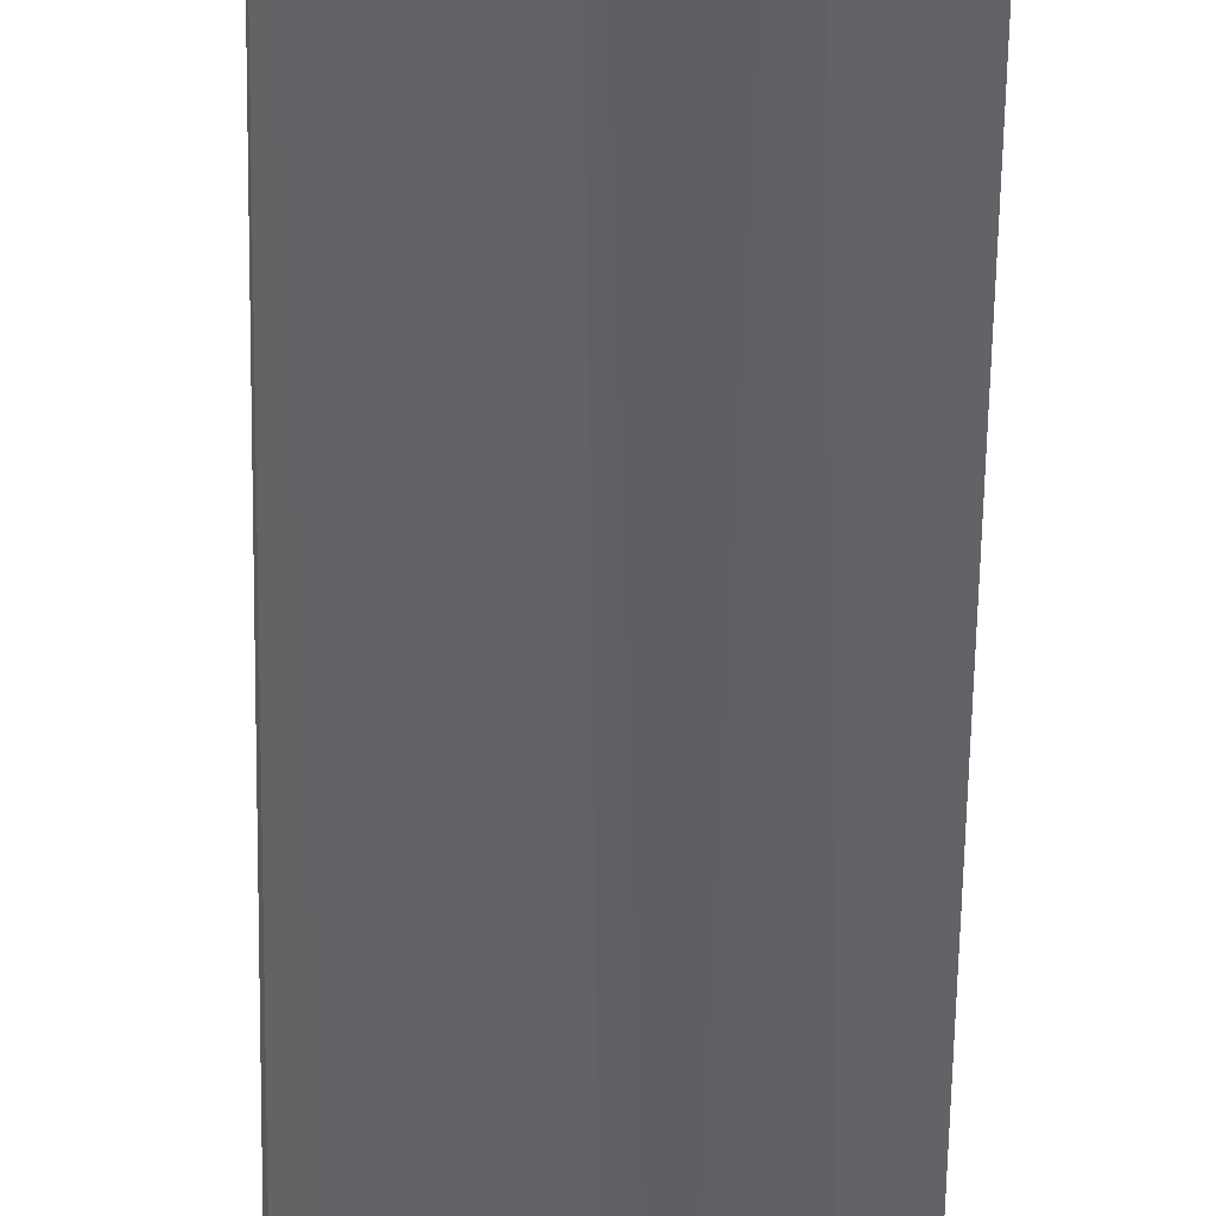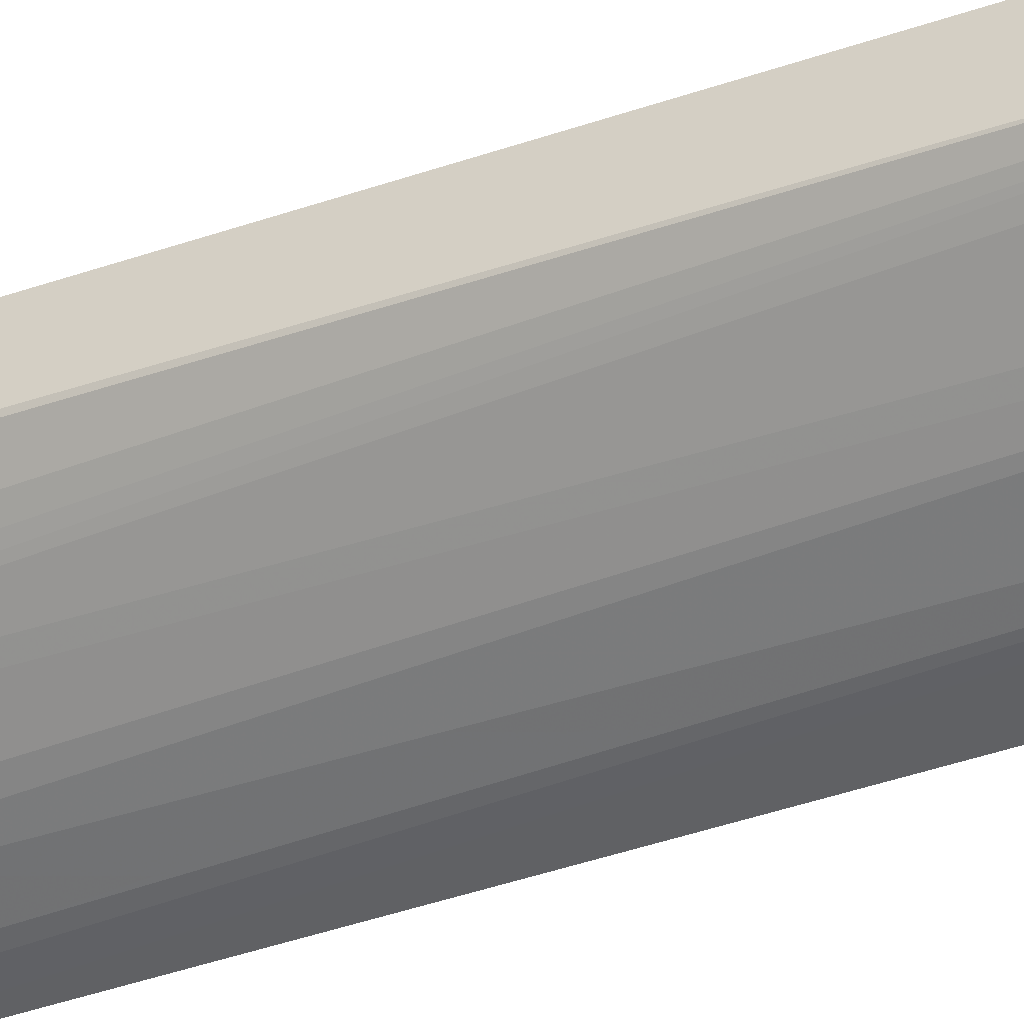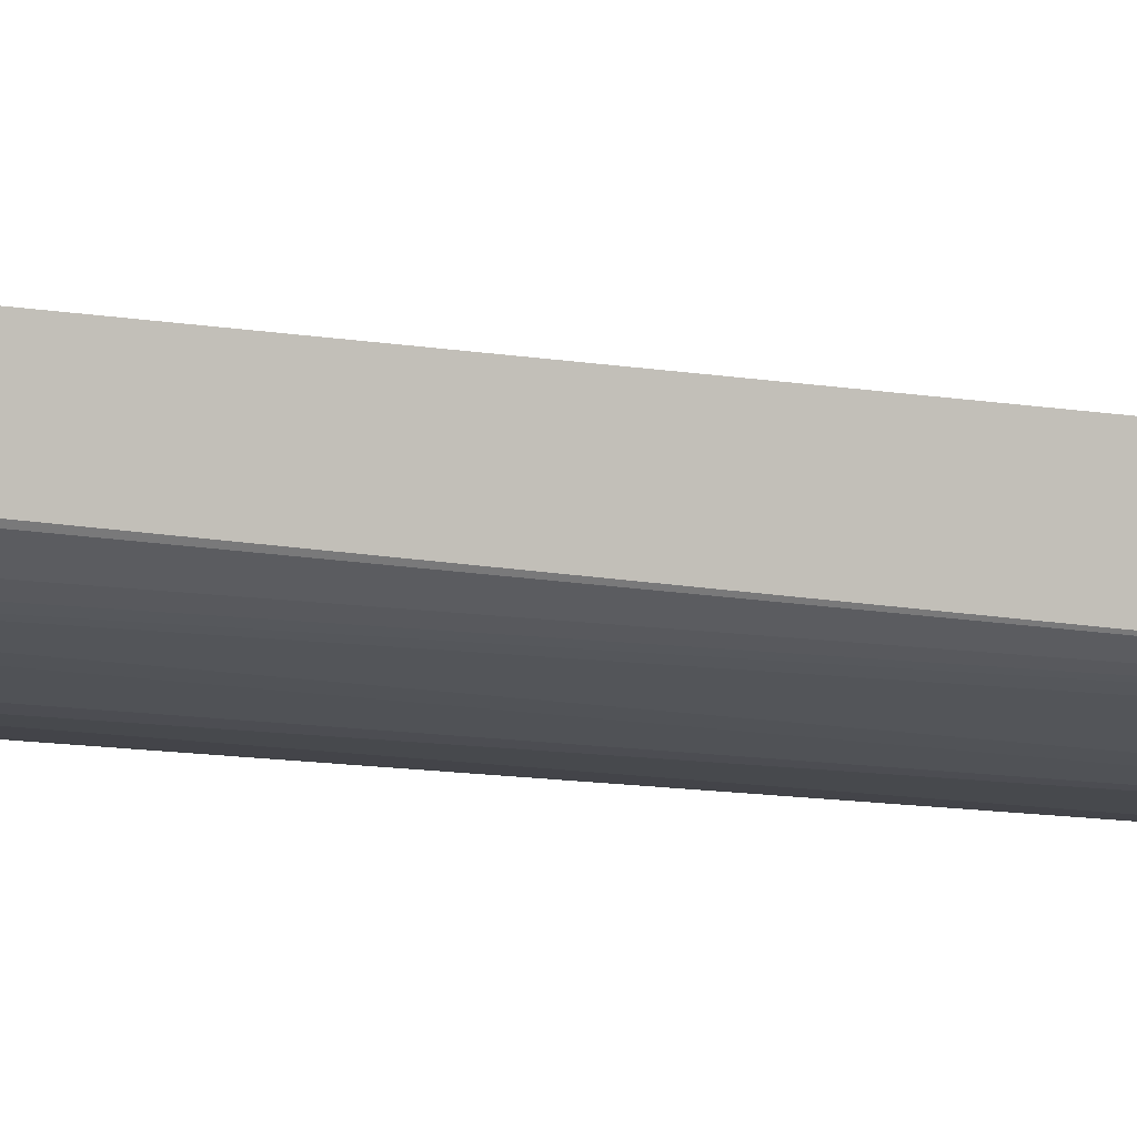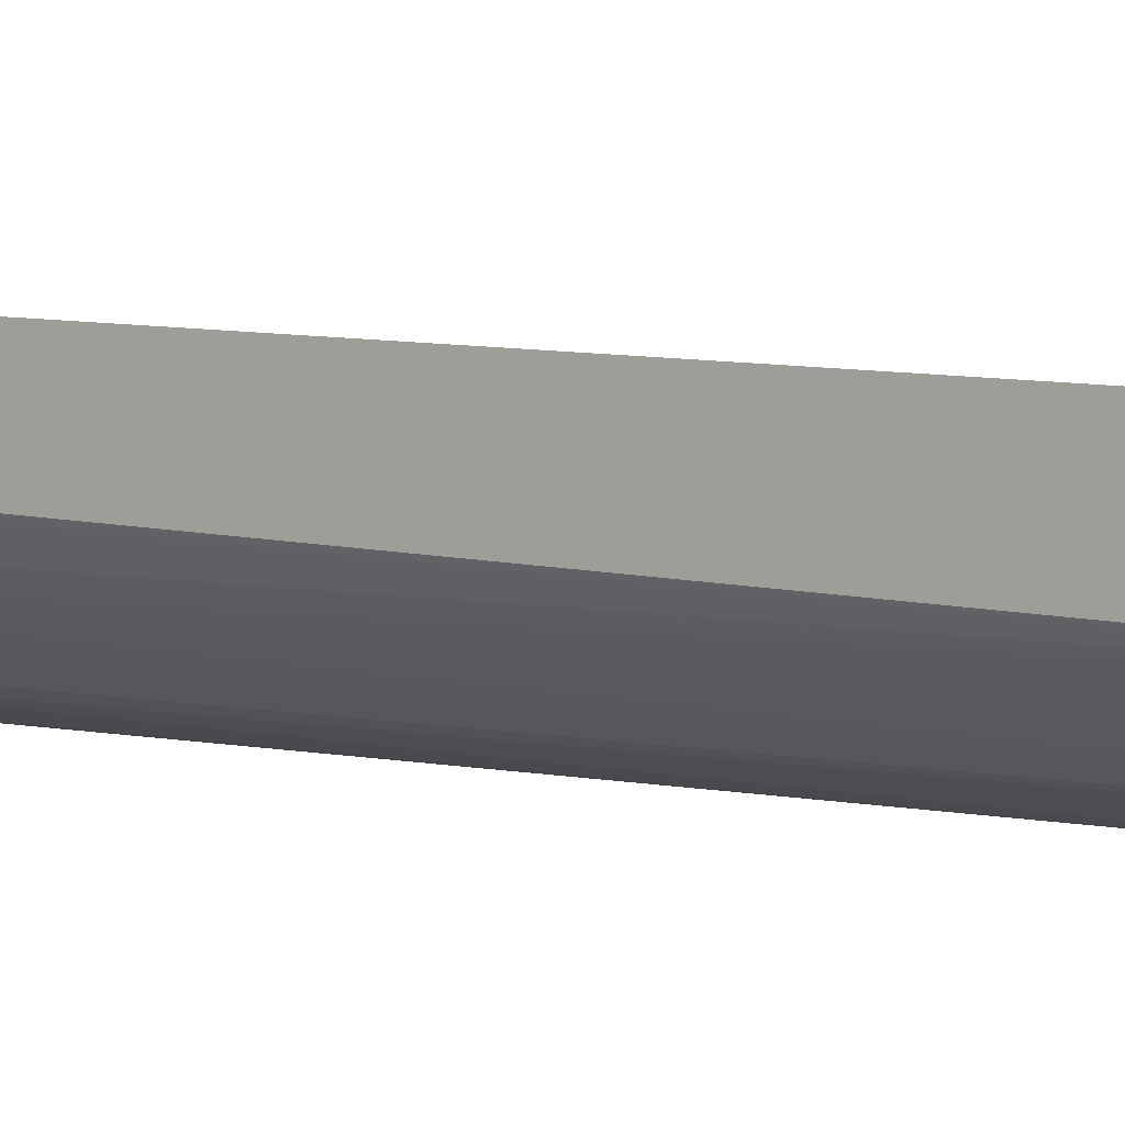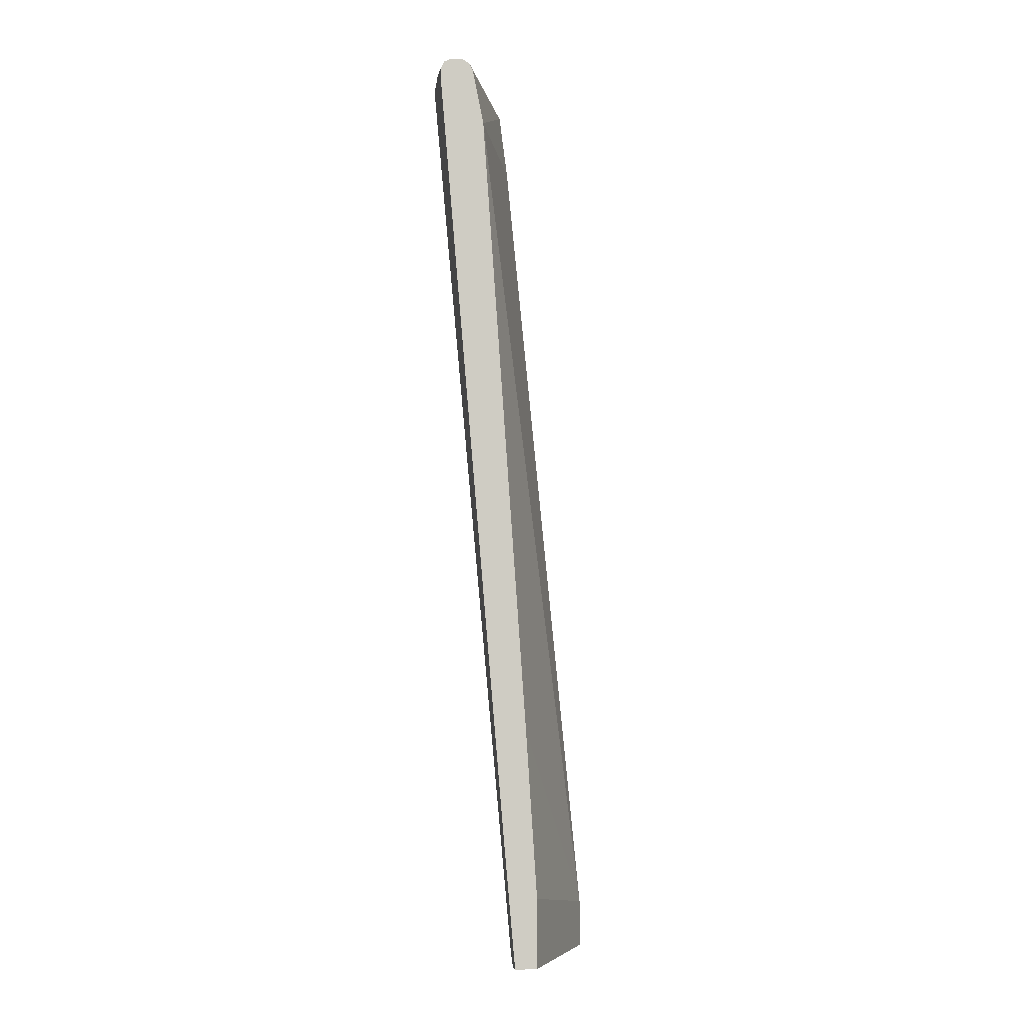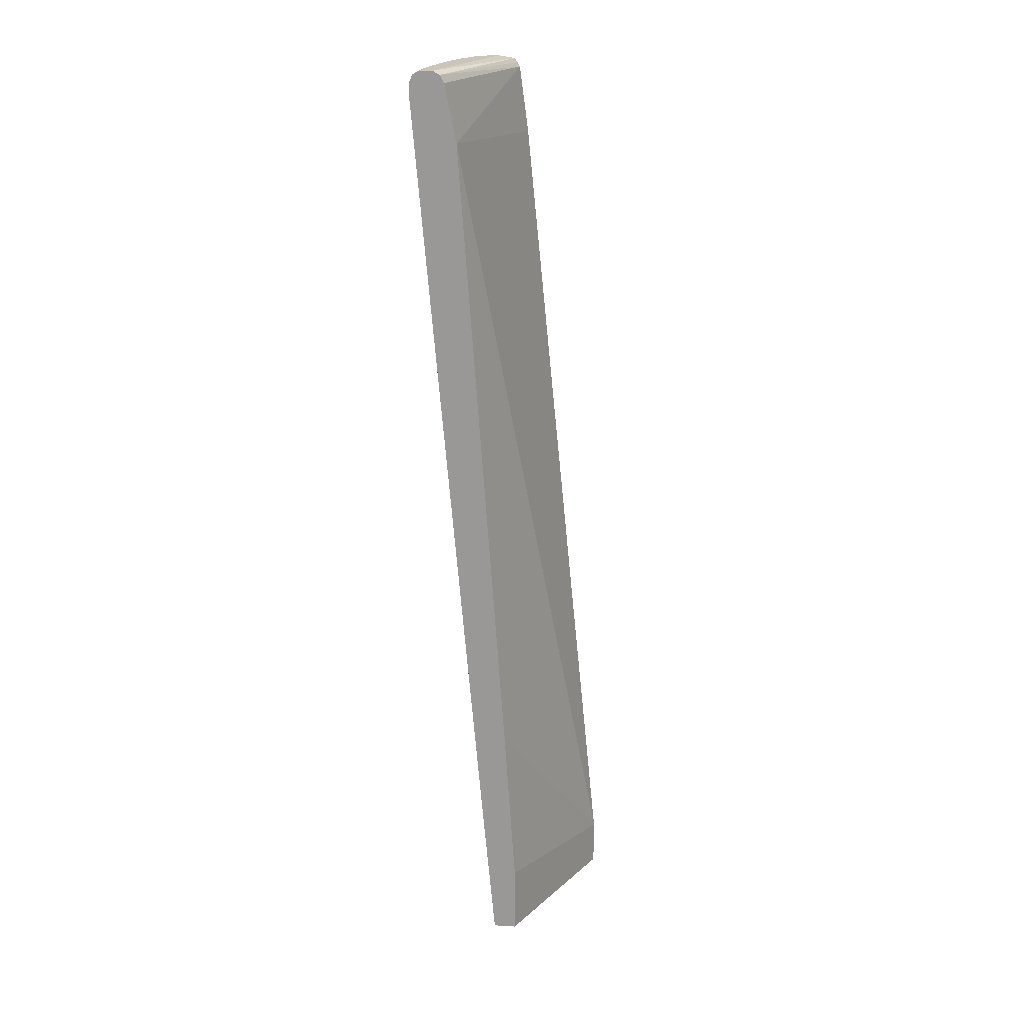
<metadata>
{"format":"obj","ext":"obj","renderer":"f3d","projection":"perspective","resolution":1024,"background":"white","views":[{"elev":-55.9,"azim":179.1,"up":"+Z"},{"elev":-49.4,"azim":114.6,"up":"+Z"},{"elev":2.9,"azim":76.4,"up":"+Z"},{"elev":-3.1,"azim":132.2,"up":"+Z"},{"elev":-5.6,"azim":-100.7,"up":"+Y"},{"elev":20.3,"azim":-83.8,"up":"+Y"}]}
</metadata>
<code>
v 0.2529 -0.6966 -0.1878
v -5.348e-05 -0.6966 -0.3187
v 0.2529 -0.6966 -0.2441
v 0.2529 -0.6183 -0.1878
v -5.348e-05 -0.6966 -0.3247
v -5.348e-05 -0.5812 -0.3187
v 0.25 -0.6966 -0.25
v 0.2529 -0.6476 -0.2567
v -5.348e-05 -0.03757 -0.3562
v -5.348e-05 -0.2999 -0.3375
v 0.2529 0.7359 -0.3235
v -5.348e-05 0.7498 -0.4125
v -5.348e-05 0.4873 -0.3937
v -5.348e-05 -0.6937 -0.3562
v -3.93e-06 -0.6966 -0.3562
v 0.2125 -0.6966 -0.2875
v 0.2529 -0.642 -0.2579
v 0.2529 0.844 -0.3378
v 2.083e-05 0.8437 -0.4312
v -5.348e-05 0.8435 -0.4312
v -5.348e-05 -0.4875 -0.3749
v 2.083e-05 -0.4874 -0.375
v 0.01877 -0.6966 -0.3562
v 0.25 -0.5936 -0.2688
v 0.1935 -0.6966 -0.297
v 0.1812 -0.6436 -0.3125
v 0.1937 -0.6311 -0.3062
v 0.2529 0.8296 -0.4172
v 0.2529 -0.5995 -0.2628
v 0.2529 0.8512 -0.3422
v -5.348e-05 0.8562 -0.4375
v -5.348e-05 0.8248 -0.4874
v 2.083e-05 0.8249 -0.4875
v 0.07501 0.8249 -0.4875
v 0.1125 -0.6937 -0.3375
v 0.1095 -0.6966 -0.3375
v 0.03752 -0.6749 -0.3562
v 0.125 -0.6966 -0.3313
v 0.1186 -0.6966 -0.3345
v 0.1687 -0.6374 -0.3187
v 0.1625 0.8186 -0.4625
v 0.2 0.8186 -0.4437
v 0.2375 0.8186 -0.425
v 0.25 0.8312 -0.4187
v 0.25 0.8499 -0.4187
v 0.2529 0.8469 -0.4158
v 0.2529 0.8573 -0.3467
v 0.2529 0.8577 -0.347
v -5.348e-05 0.8623 -0.4499
v -5.348e-05 0.8435 -0.4875
v 0.03752 0.8437 -0.4875
v 0.1312 0.8437 -0.4687
v 0.1593 0.853 -0.4593
v 0.15 0.8249 -0.4687
v 0.09376 -0.5624 -0.3562
v 0.1125 -0.6966 -0.3368
v 0.2 0.8374 -0.4437
v 0.2375 0.8374 -0.425
v 0.2125 0.8499 -0.4375
v 0.2187 0.8562 -0.425
v 0.2406 0.8592 -0.4093
v 0.2529 0.8605 -0.3919
v 0.2529 0.8623 -0.375
v 0.2437 0.8623 -0.375
v -5.348e-05 0.8623 -0.4689
v -5.348e-05 0.8438 -0.4874
v 2.083e-05 0.8437 -0.4875
v 0.03125 0.8562 -0.4812
v 0.06563 0.853 -0.4781
v 0.125 0.8562 -0.4625
v 0.1312 0.8623 -0.45
v 0.1875 0.8623 -0.4312
v 0.1812 0.8562 -0.4437
v 0.1875 0.8437 -0.45
v 0.225 0.8623 -0.4125
v 0.2437 0.8623 -0.3937
v -5.348e-05 0.8562 -0.4812
v 0.03752 0.8623 -0.4687
f 45 74 59
f 34 55 37
f 35 39 56
f 35 56 36
f 35 37 55
f 35 55 54
f 35 54 40
f 42 54 57
f 45 59 60
f 42 57 58
f 42 58 43
f 43 45 44
f 45 58 57
f 45 57 74
f 34 54 55
f 41 54 42
f 43 58 45
f 31 47 48
f 34 52 53
f 26 54 41
f 45 60 61
f 26 41 42
f 26 42 43
f 26 43 28
f 26 28 27
f 28 43 44
f 34 53 54
f 28 44 45
f 30 47 31
f 31 48 49
f 32 50 33
f 33 50 67
f 33 67 51
f 33 51 34
f 34 51 52
f 28 45 46
f 45 61 62
f 53 72 73
f 48 63 64
f 54 74 57
f 59 73 60
f 60 73 72
f 60 72 75
f 60 75 61
f 61 75 76
f 61 76 62
f 62 76 63
f 65 78 68
f 65 68 77
f 66 77 67
f 68 70 69
f 68 78 70
f 70 78 71
f 26 40 54
f 53 74 54
f 53 59 74
f 53 73 59
f 53 71 72
f 48 64 49
f 49 64 63
f 49 63 76
f 49 76 75
f 49 75 72
f 49 72 71
f 49 71 78
f 45 62 46
f 49 78 65
f 51 67 77
f 51 77 68
f 51 68 69
f 51 69 53
f 51 53 52
f 53 69 70
f 53 70 71
f 50 66 67
f 26 35 40
f 1 6 2
f 26 38 39
f 1 48 47
f 1 47 30
f 1 30 18
f 1 18 11
f 1 11 4
f 1 4 6
f 2 6 10
f 2 10 9
f 2 9 13
f 2 13 12
f 2 12 20
f 2 20 31
f 2 31 49
f 2 49 65
f 2 65 77
f 1 63 48
f 2 77 66
f 1 62 63
f 1 28 46
f 1 2 5
f 1 5 15
f 1 15 23
f 26 39 35
f 1 36 56
f 1 56 39
f 1 39 38
f 1 38 25
f 1 25 16
f 1 16 7
f 1 7 3
f 1 3 8
f 1 8 17
f 1 17 29
f 1 29 28
f 1 46 62
f 2 66 50
f 1 23 36
f 2 32 21
f 16 26 27
f 16 27 28
f 16 28 24
f 17 24 29
f 18 30 31
f 18 31 19
f 19 31 20
f 16 25 26
f 21 32 33
f 22 33 34
f 22 34 23
f 23 35 36
f 23 34 37
f 24 28 29
f 25 38 26
f 2 50 32
f 21 33 22
f 16 24 17
f 23 37 35
f 15 21 22
f 15 22 23
f 2 14 5
f 4 9 10
f 4 10 6
f 4 11 12
f 4 12 13
f 4 13 9
f 3 7 8
f 7 16 17
f 14 21 15
f 5 14 15
f 12 19 20
f 2 21 14
f 11 18 12
f 7 17 8
f 12 18 19

</code>
